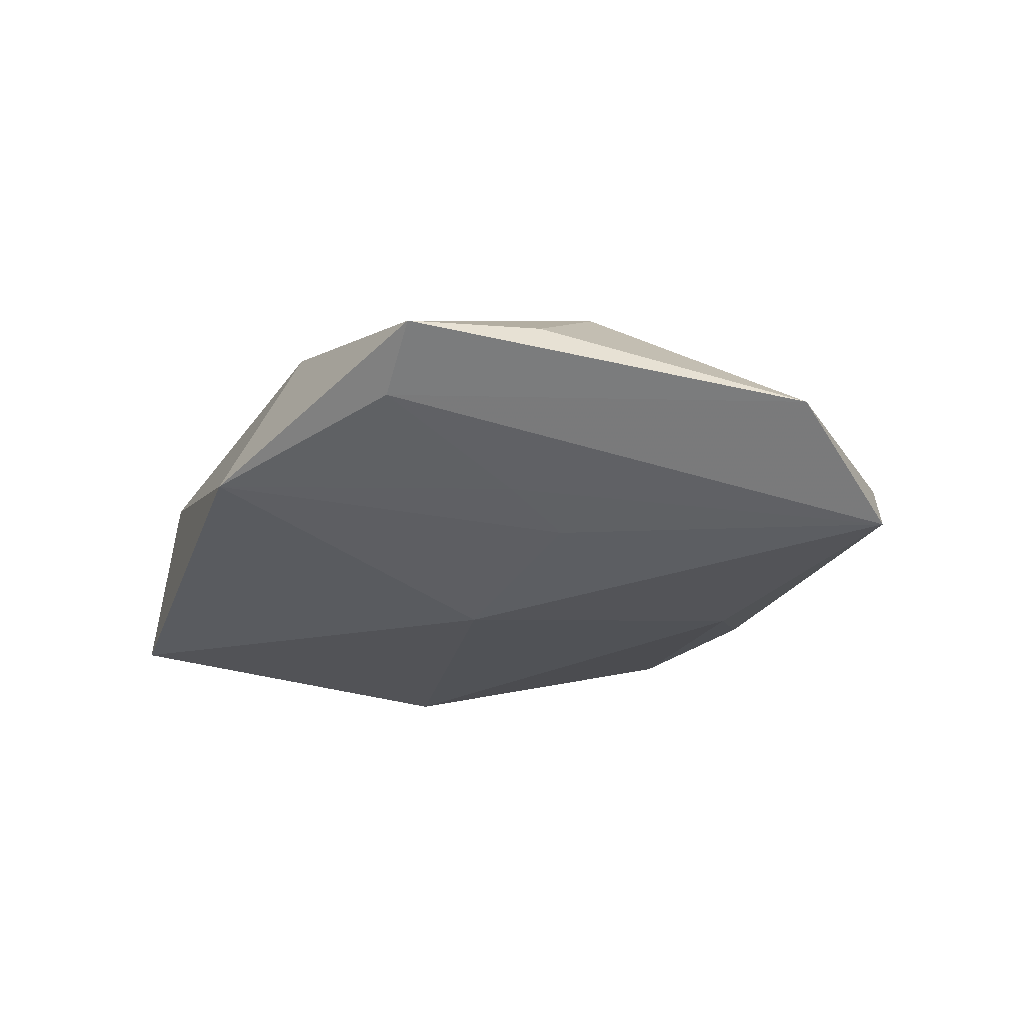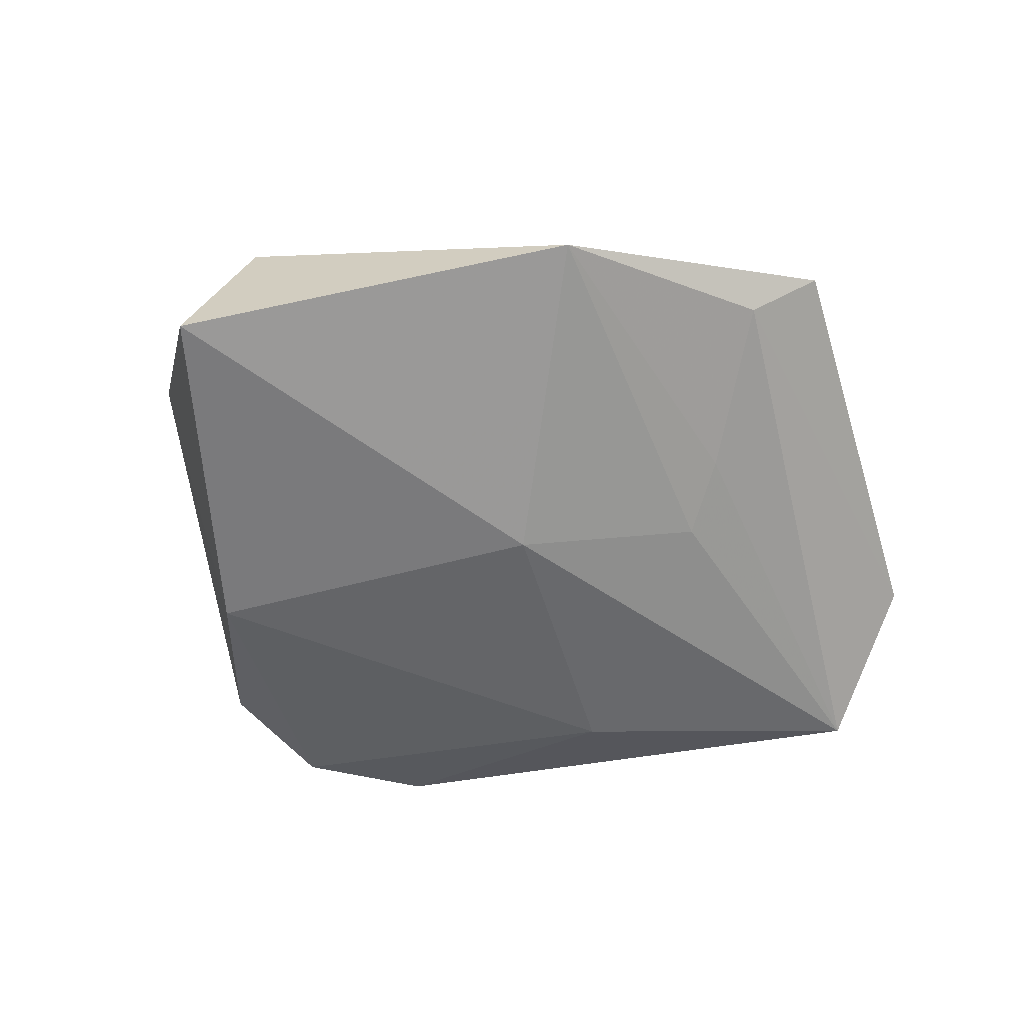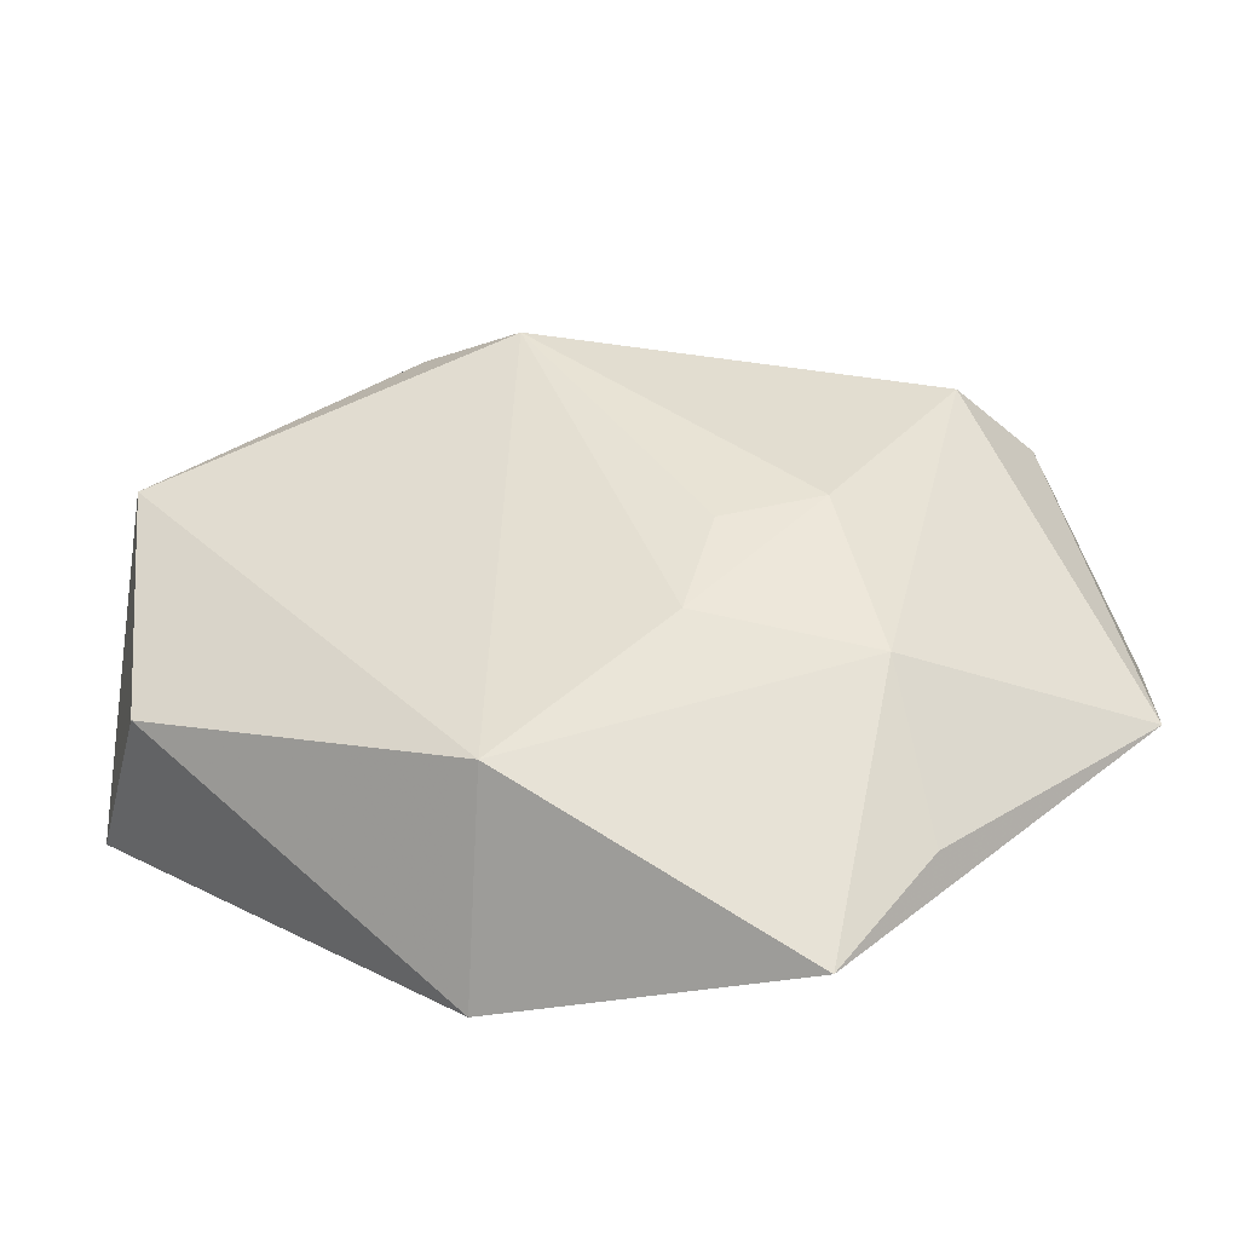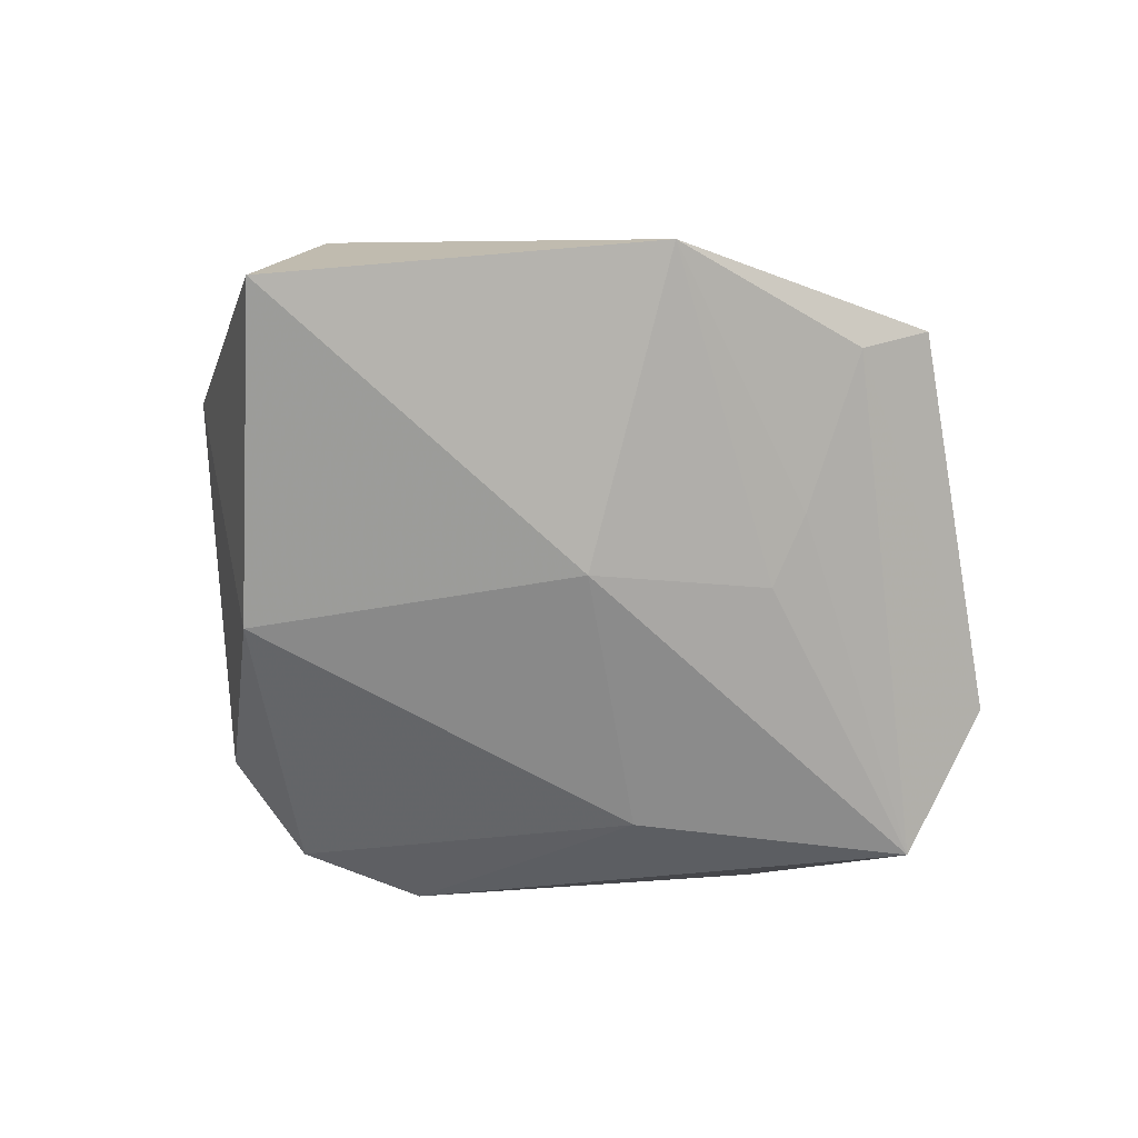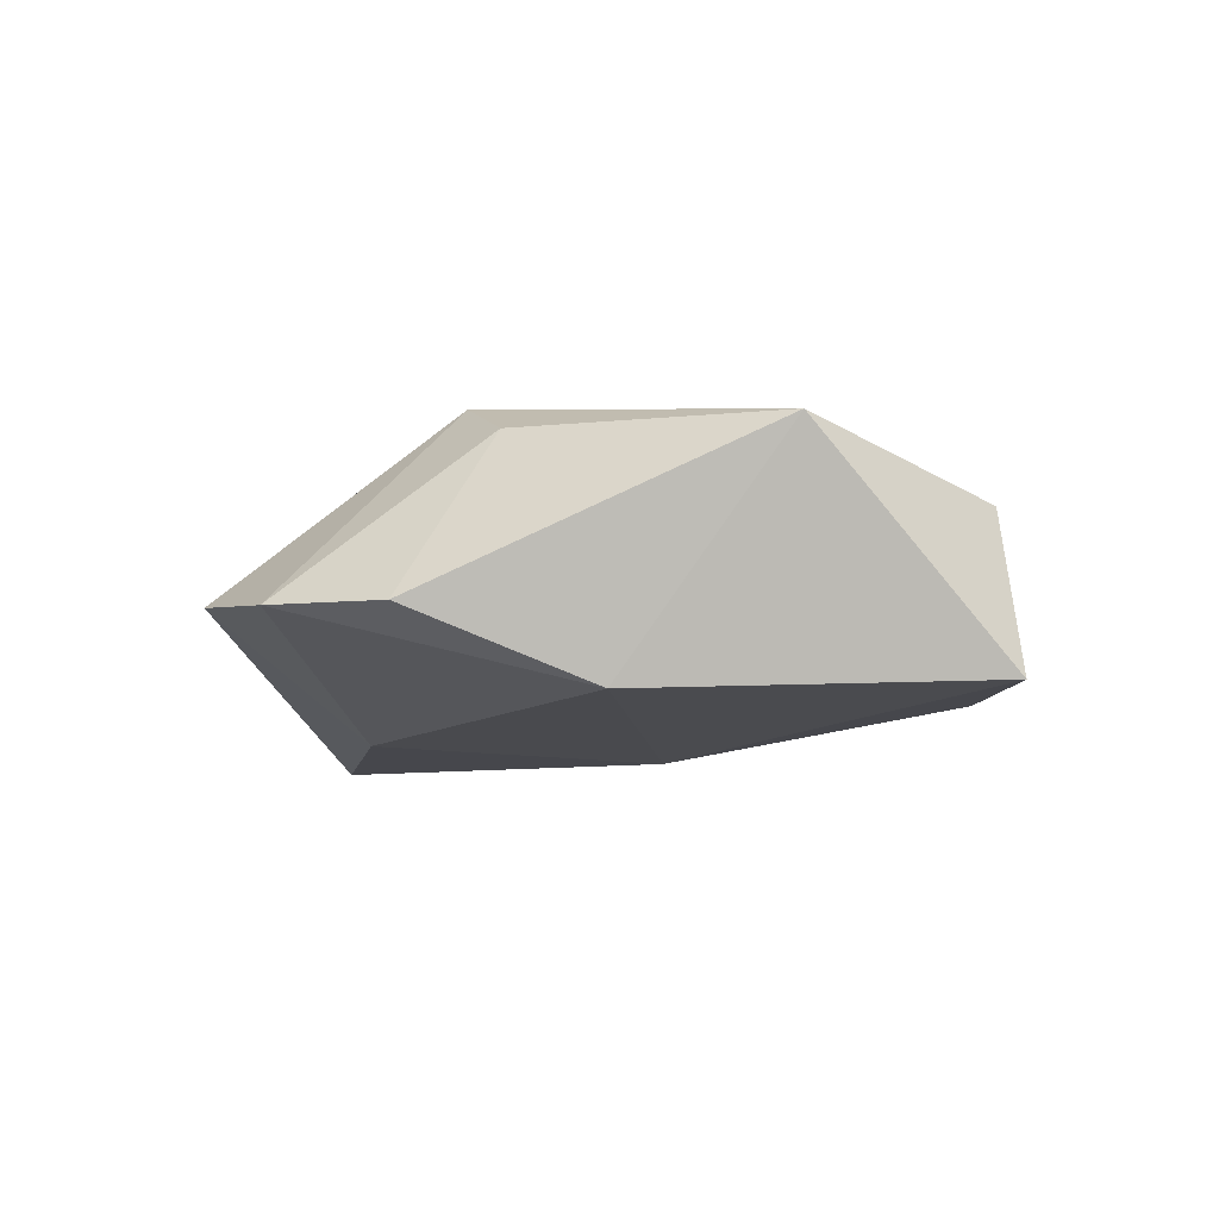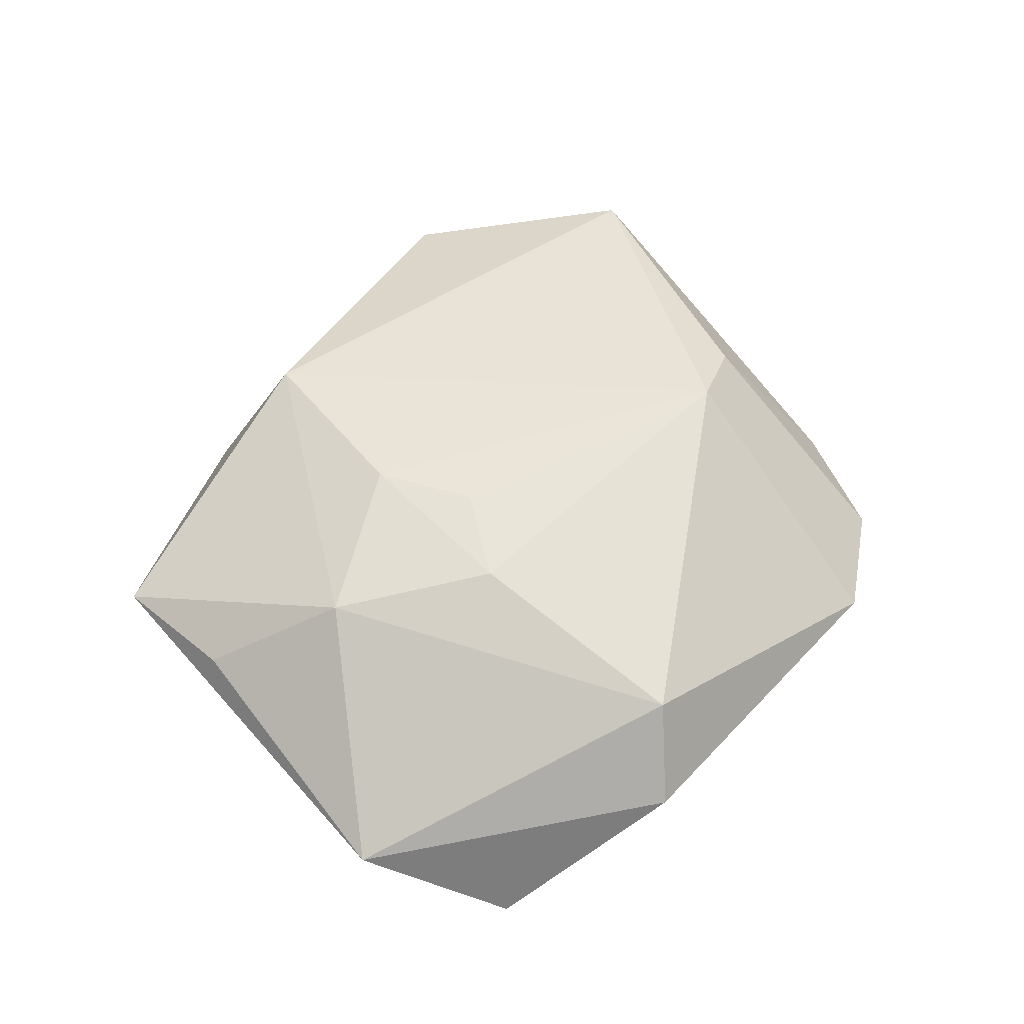
<metadata>
{"format":"obj","ext":"obj","renderer":"f3d","projection":"perspective","resolution":1024,"background":"white","views":[{"elev":-24.6,"azim":34.2,"up":"+Z"},{"elev":-56.8,"azim":-27.2,"up":"+Z"},{"elev":-48.4,"azim":4.2,"up":"+Y"},{"elev":-68.2,"azim":-34.0,"up":"+Z"},{"elev":-11.3,"azim":-125.7,"up":"+Z"},{"elev":53.3,"azim":94.6,"up":"+Z"}]}
</metadata>
<code>
v 0.01849 -0.0153 -0.01206
v -0.0285 0.02135 -0.01406
v 0.05149 0.003258 -0.01238
v 0.01252 -0.04203 -0.003398
v -0.04926 -0.01334 -0.0126
v -0.0004856 -0.006282 -0.01597
v 0.02576 -0.01946 0.01253
v 0.02861 -0.03491 0.003323
v 0.03497 0.02038 0.01041
v -0.007346 0.02401 0.01775
v -0.04298 -0.0162 0.006157
v 0.04275 0.02148 0.001194
v 0.01898 -0.04688 0.001812
v -0.01948 0.04016 -0.006207
v 0.01718 -0.02395 -0.009294
v 0.02216 0.01759 -0.01337
v -0.01742 0.02648 0.01311
v 0.02141 -0.001129 0.01559
v 0.05087 -0.01399 -0.00344
v 0.01094 -0.004486 0.01653
v -0.01002 -0.03069 0.01295
v -0.0447 0.01024 0.01153
v 0.007756 -0.016 0.01591
v 0.009303 0.04498 -0.002906
v -0.01272 -0.04131 -0.007853
v -0.006016 0.0466 -0.005285
f 5 22 2
f 21 22 11
f 11 22 5
f 10 22 21
f 9 24 10
f 10 24 26
f 25 11 5
f 25 13 21
f 21 11 25
f 16 2 26
f 26 24 16
f 16 24 3
f 26 2 14
f 14 2 22
f 3 24 12
f 12 24 9
f 12 19 3
f 9 19 12
f 9 10 18
f 17 10 26
f 22 10 17
f 26 14 17
f 17 14 22
f 6 25 5
f 6 16 3
f 5 2 6
f 2 16 6
f 13 25 4
f 3 19 4
f 4 19 13
f 20 18 10
f 18 20 23
f 23 10 21
f 23 20 10
f 7 19 9
f 9 18 7
f 18 23 7
f 21 13 7
f 7 23 21
f 1 6 3
f 25 6 1
f 13 19 8
f 8 7 13
f 19 7 8
f 15 4 25
f 25 1 15
f 3 4 15
f 15 1 3

</code>
